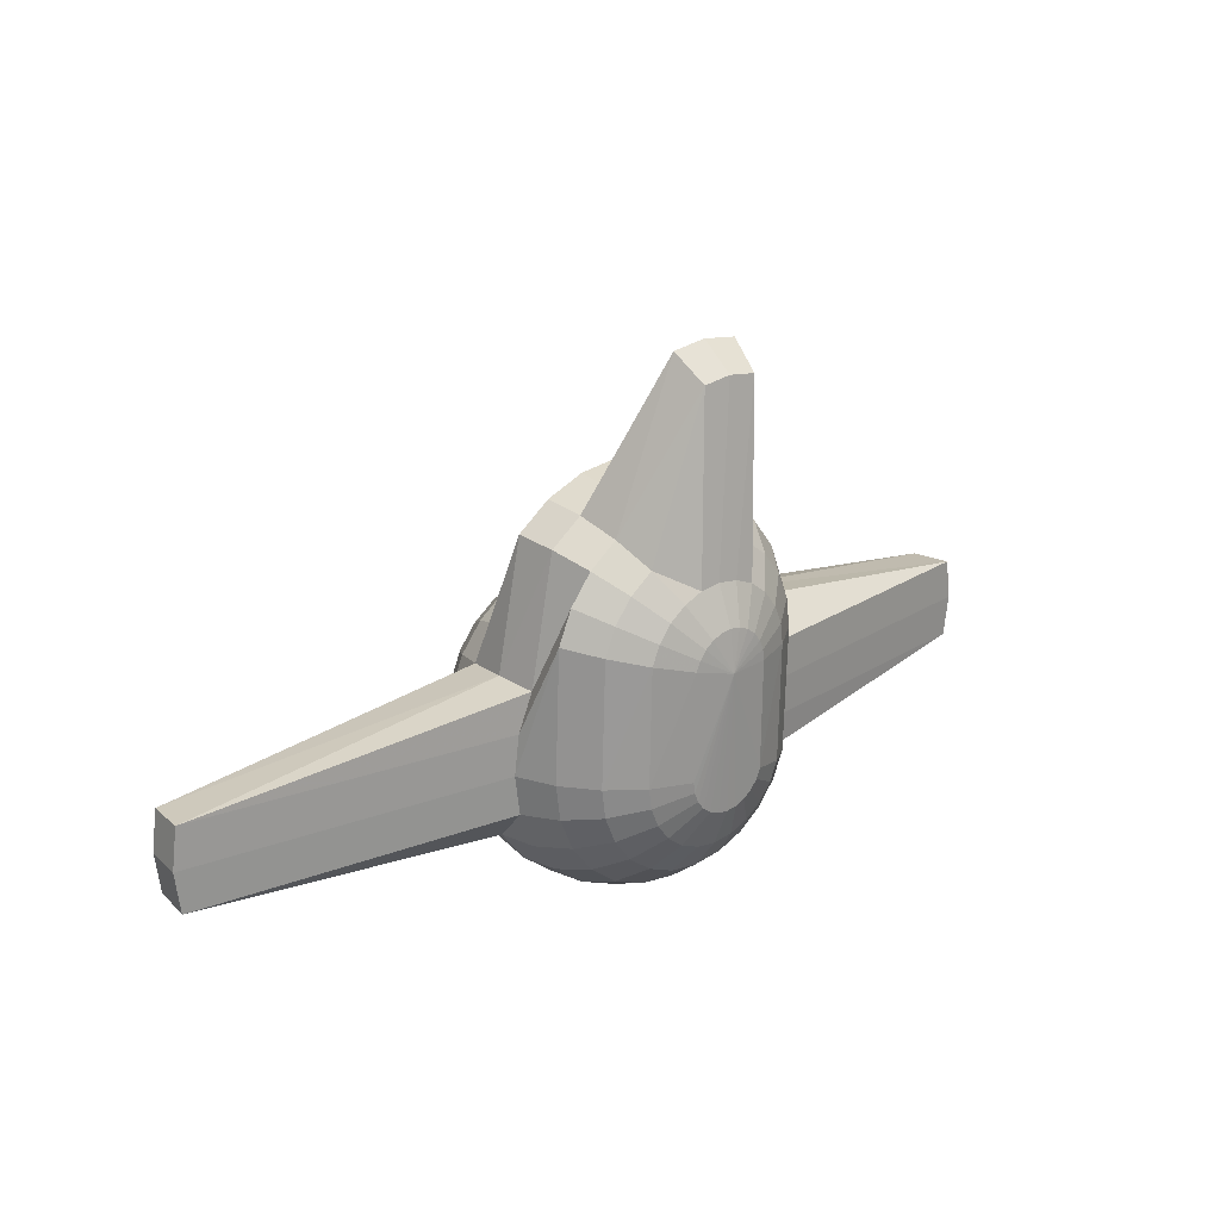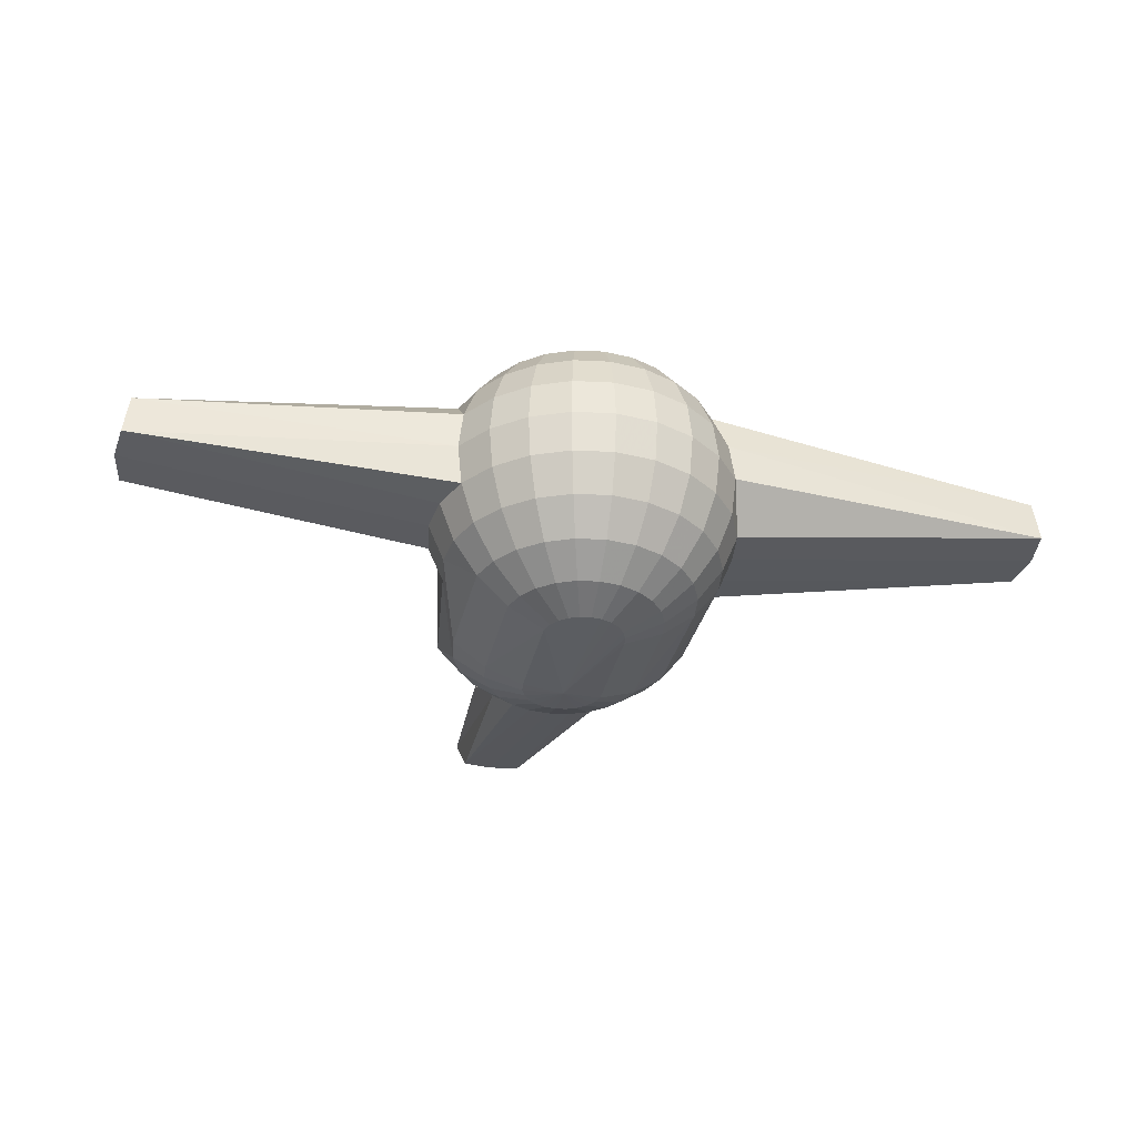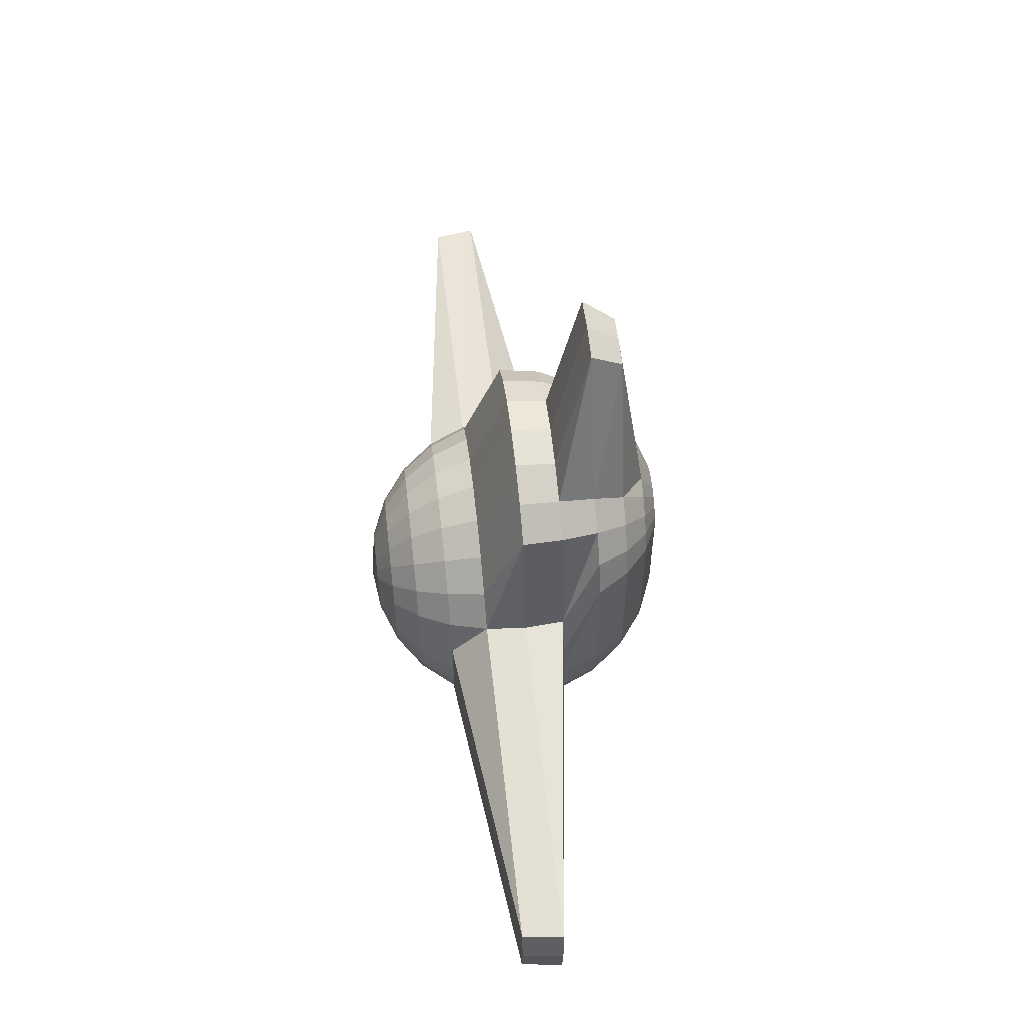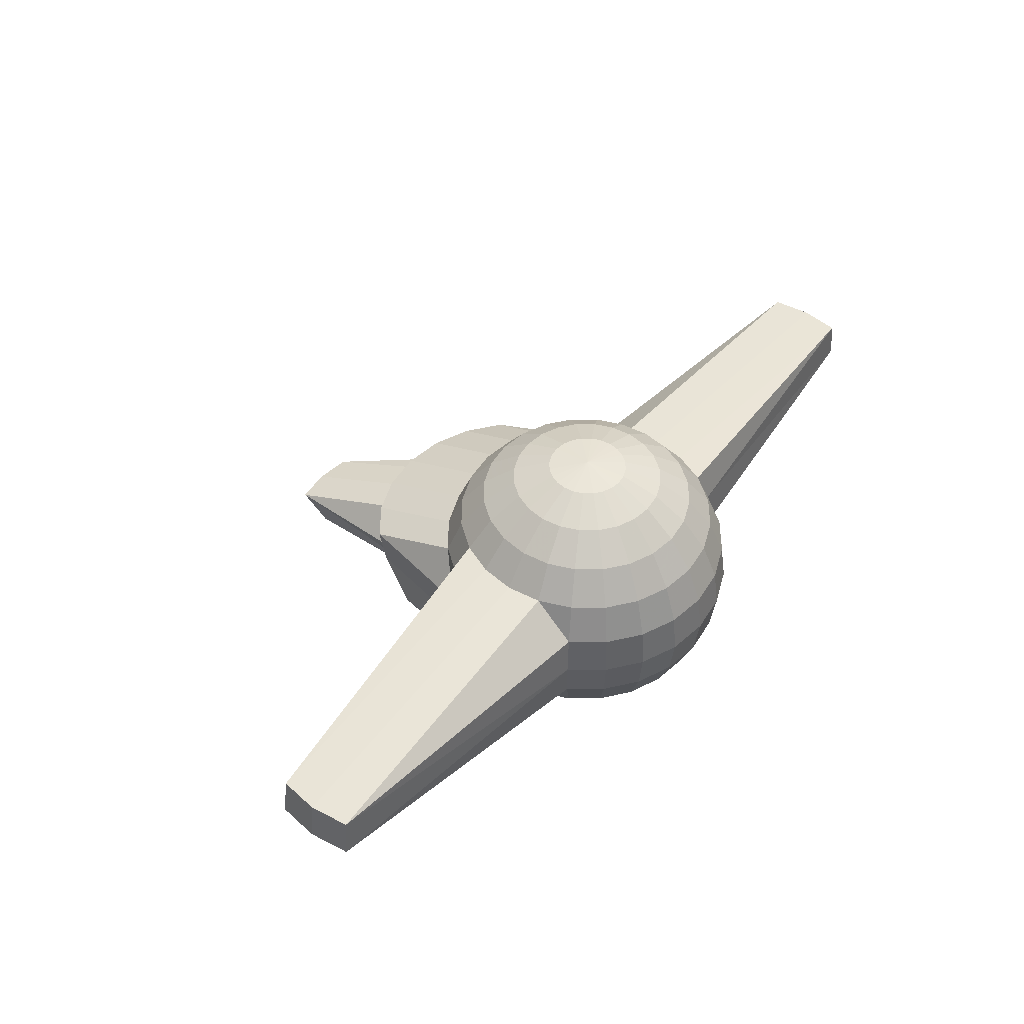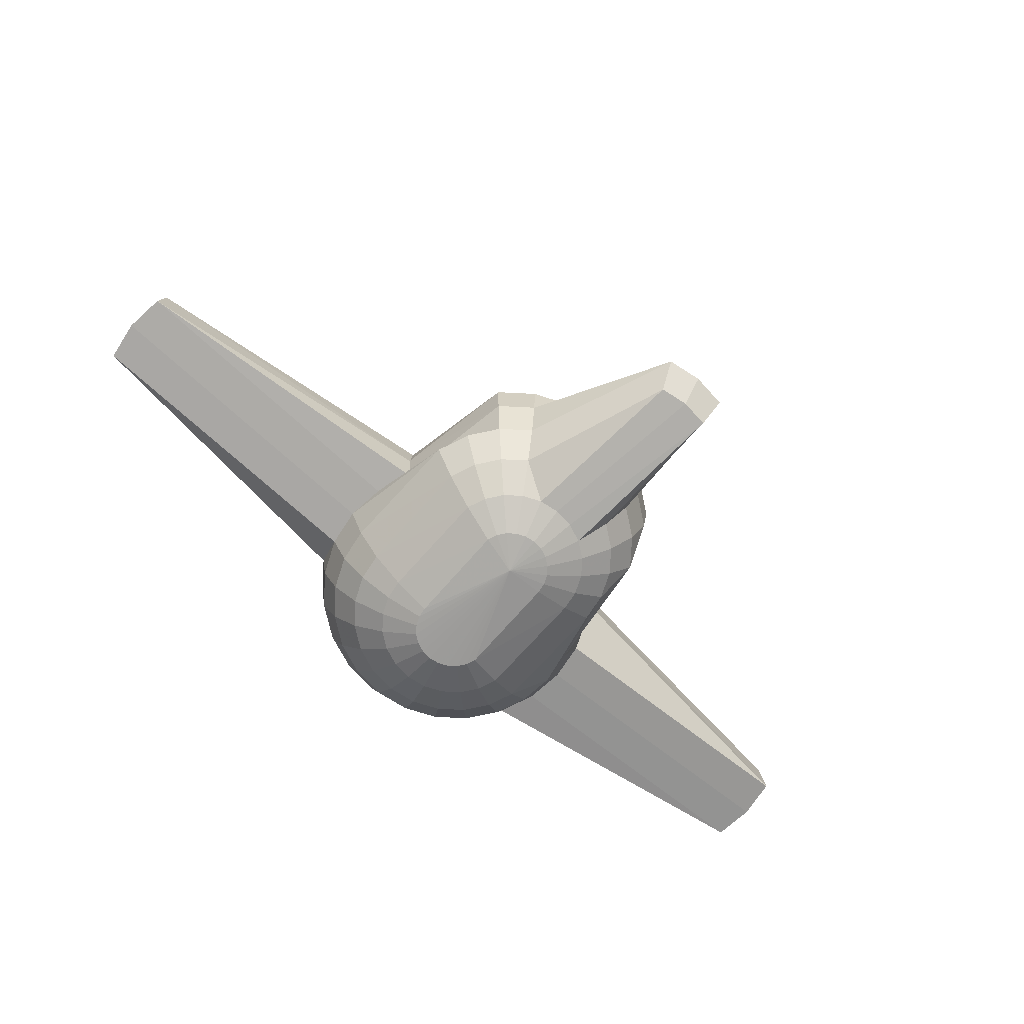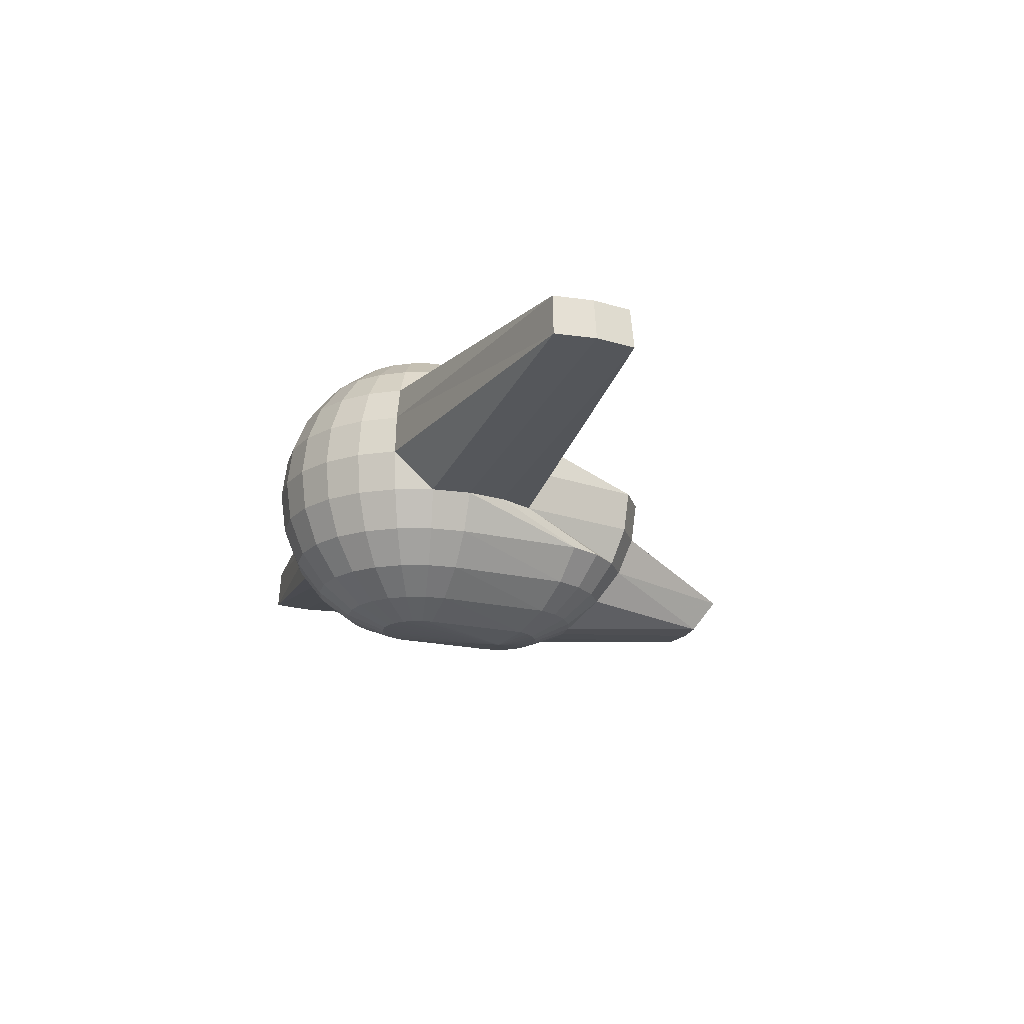
<metadata>
{"format":"obj","ext":"obj","renderer":"f3d","projection":"perspective","resolution":1024,"background":"white","views":[{"elev":22.2,"azim":-40.3,"up":"+Z"},{"elev":-33.5,"azim":168.7,"up":"+Y"},{"elev":57.4,"azim":-96.4,"up":"+Z"},{"elev":47.6,"azim":127.7,"up":"+Y"},{"elev":-72.0,"azim":-40.3,"up":"+Y"},{"elev":-19.7,"azim":-112.4,"up":"+Y"}]}
</metadata>
<code>
v 0 0 60
v 0 200 0
v 25.88 3.407 60
v 25 3.407 66.7
v 22.41 3.407 72.94
v 18.3 3.407 78.3
v 12.94 3.407 82.41
v 6.699 3.407 85
v 0 3.407 85.88
v -6.699 3.407 85
v -12.94 3.407 82.41
v -18.3 3.407 78.3
v -22.41 3.407 72.94
v -25 3.407 66.7
v -25.88 3.407 0
v -25 3.407 -6.699
v -22.41 3.407 -12.94
v -18.3 3.407 -18.3
v -12.94 3.407 -22.41
v -6.699 3.407 -25
v -0 3.407 -25.88
v 6.699 3.407 -25
v 12.94 3.407 -22.41
v 18.3 3.407 -18.3
v 22.41 3.407 -12.94
v 25 3.407 -6.699
v 50 13.4 60
v 48.3 13.4 72.94
v 43.3 13.4 85
v 35.36 13.4 95.36
v 25 13.4 103.3
v 12.94 13.4 108.3
v 0 13.4 110
v -12.94 13.4 108.3
v -25 13.4 103.3
v -35.36 13.4 95.36
v -43.3 13.4 85
v -48.3 13.4 72.94
v -50 13.4 1e-14
v -48.3 13.4 -12.94
v -43.3 13.4 -25
v -35.36 13.4 -35.36
v -25 13.4 -43.3
v -12.94 13.4 -48.3
v -1e-14 13.4 -50
v 12.94 13.4 -48.3
v 25 13.4 -43.3
v 35.36 13.4 -35.36
v 43.3 13.4 -25
v 48.3 13.4 -12.94
v 70.71 29.29 60
v 68.3 29.29 78.3
v 61.24 29.29 95.36
v 50 29.29 110
v 35.36 29.29 121.2
v 38.22 29.29 218.3
v 19.91 29.29 220.7
v 1.613 29.29 218.3
v -35.36 29.29 121.2
v -50 29.29 110
v -61.24 29.29 95.36
v -68.3 29.29 78.3
v -70.71 29.29 1e-14
v -68.3 29.29 -18.3
v -61.24 29.29 -35.36
v -50 29.29 -50
v -35.36 29.29 -61.24
v -18.3 29.29 -68.3
v -1e-14 29.29 -70.71
v 18.3 29.29 -68.3
v 35.36 29.29 -61.24
v 50 29.29 -50
v 61.24 29.29 -35.36
v 68.3 29.29 -18.3
v 86.6 50 0
v 83.65 50 22.41
v 75 50 103.3
v 61.24 50 121.2
v 43.3 50 135
v 42.33 50 233.7
v 19.91 50 236.6
v -2.5 50 233.7
v -43.3 50 135
v -61.24 50 121.2
v -75 50 103.3
v -83.65 50 82.41
v -86.6 50 1e-14
v -83.65 50 -22.41
v -75 50 -43.3
v -61.24 50 -61.24
v -43.3 50 -75
v -22.41 50 -83.65
v -2e-14 50 -86.6
v 22.41 50 -83.65
v 43.3 50 -75
v 61.24 50 -61.24
v 75 50 -43.3
v 83.65 50 -22.41
v 96.59 74.12 0
v 93.3 74.12 25
v 83.65 74.12 48.3
v 68.3 74.12 128.3
v 48.3 74.12 143.7
v 25 74.12 153.3
v 1e-14 74.12 156.6
v -25 74.12 153.3
v -48.3 74.12 143.7
v -68.3 74.12 128.3
v -83.65 74.12 48.3
v -93.3 74.12 25
v -96.59 74.12 1e-14
v -93.3 74.12 -25
v -83.65 74.12 -48.3
v -68.3 74.12 -68.3
v -48.3 74.12 -83.65
v -25 74.12 -93.3
v -2e-14 74.12 -96.59
v 25 74.12 -93.3
v 48.3 74.12 -83.65
v 68.3 74.12 -68.3
v 83.65 74.12 -48.3
v 93.3 74.12 -25
v 290 100 0
v 286.6 100 25.88
v 86.6 100 50
v 70.71 100 130.7
v 50 100 146.6
v 25.88 100 156.6
v 1e-14 100 160
v -25.88 100 156.6
v -50 100 146.6
v -70.71 100 130.7
v -86.6 100 50
v -296.6 100 25.88
v -300 100 1e-14
v -296.6 100 -25.88
v -86.6 100 -50
v -70.71 100 -70.71
v -50 100 -86.6
v -25.88 100 -96.59
v -2e-14 100 -100
v 25.88 100 -96.59
v 50 100 -86.6
v 70.71 100 -70.71
v 86.6 100 -50
v 286.6 100 -25.88
v 286.6 125.9 0
v 283.3 125.9 25
v 83.65 125.9 48.3
v 68.3 125.9 68.3
v 48.3 125.9 83.65
v 25 125.9 93.3
v 1e-14 125.9 96.59
v -25 125.9 93.3
v -48.3 125.9 83.65
v -68.3 125.9 68.3
v -83.65 125.9 48.3
v -293.3 125.9 25
v -296.6 125.9 1e-14
v -293.3 125.9 -25
v -83.65 125.9 -48.3
v -68.3 125.9 -68.3
v -48.3 125.9 -83.65
v -25 125.9 -93.3
v -2e-14 125.9 -96.59
v 25 125.9 -93.3
v 48.3 125.9 -83.65
v 68.3 125.9 -68.3
v 83.65 125.9 -48.3
v 283.3 125.9 -25
v 86.6 150 0
v 83.65 150 22.41
v 75 150 43.3
v 61.24 150 61.24
v 43.3 150 75
v 22.41 150 83.65
v 1e-14 150 86.6
v -22.41 150 83.65
v -43.3 150 75
v -61.24 150 61.24
v -75 150 43.3
v -83.65 150 22.41
v -86.6 150 1e-14
v -83.65 150 -22.41
v -75 150 -43.3
v -61.24 150 -61.24
v -43.3 150 -75
v -22.41 150 -83.65
v -2e-14 150 -86.6
v 22.41 150 -83.65
v 43.3 150 -75
v 61.24 150 -61.24
v 75 150 -43.3
v 83.65 150 -22.41
v 70.71 170.7 0
v 68.3 170.7 18.3
v 61.24 170.7 35.36
v 50 170.7 50
v 35.36 170.7 61.24
v 18.3 170.7 68.3
v 0 170.7 70.71
v -18.3 170.7 68.3
v -35.36 170.7 61.24
v -50 170.7 50
v -61.24 170.7 35.36
v -68.3 170.7 18.3
v -70.71 170.7 1e-14
v -68.3 170.7 -18.3
v -61.24 170.7 -35.36
v -50 170.7 -50
v -35.36 170.7 -61.24
v -18.3 170.7 -68.3
v -1e-14 170.7 -70.71
v 18.3 170.7 -68.3
v 35.36 170.7 -61.24
v 50 170.7 -50
v 61.24 170.7 -35.36
v 68.3 170.7 -18.3
v 50 186.6 0
v 48.3 186.6 12.94
v 43.3 186.6 25
v 35.36 186.6 35.36
v 25 186.6 43.3
v 12.94 186.6 48.3
v 0 186.6 50
v -12.94 186.6 48.3
v -25 186.6 43.3
v -35.36 186.6 35.36
v -43.3 186.6 25
v -48.3 186.6 12.94
v -50 186.6 1e-14
v -48.3 186.6 -12.94
v -43.3 186.6 -25
v -35.36 186.6 -35.36
v -25 186.6 -43.3
v -12.94 186.6 -48.3
v -1e-14 186.6 -50
v 12.94 186.6 -48.3
v 25 186.6 -43.3
v 35.36 186.6 -35.36
v 43.3 186.6 -25
v 48.3 186.6 -12.94
v 25.88 196.6 0
v 25 196.6 6.699
v 22.41 196.6 12.94
v 18.3 196.6 18.3
v 12.94 196.6 22.41
v 6.699 196.6 25
v 0 196.6 25.88
v -6.699 196.6 25
v -12.94 196.6 22.41
v -18.3 196.6 18.3
v -22.41 196.6 12.94
v -25 196.6 6.699
v -25.88 196.6 0
v -25 196.6 -6.699
v -22.41 196.6 -12.94
v -18.3 196.6 -18.3
v -12.94 196.6 -22.41
v -6.699 196.6 -25
v -0 196.6 -25.88
v 6.699 196.6 -25
v 12.94 196.6 -22.41
v 18.3 196.6 -18.3
v 22.41 196.6 -12.94
v 25 196.6 -6.699
o 球体
f 3 27 28 4
f 4 28 29 5
f 5 29 30 6
f 6 30 31 7
f 7 31 32 8
f 8 32 33 9
f 9 33 34 10
f 10 34 35 11
f 11 35 36 12
f 12 36 37 13
f 13 37 38 14
f 14 38 39 15
f 15 39 40 16
f 16 40 41 17
f 17 41 42 18
f 18 42 43 19
f 19 43 44 20
f 20 44 45 21
f 21 45 46 22
f 22 46 47 23
f 23 47 48 24
f 24 48 49 25
f 25 49 50 26
f 26 50 27 3
f 27 51 52 28
f 28 52 53 29
f 29 53 54 30
f 30 54 55 31
f 31 55 56 32
f 32 56 57 33
f 33 57 58 34
f 34 58 59 35
f 35 59 60 36
f 36 60 61 37
f 37 61 62 38
f 38 62 63 39
f 39 63 64 40
f 40 64 65 41
f 41 65 66 42
f 42 66 67 43
f 43 67 68 44
f 44 68 69 45
f 45 69 70 46
f 46 70 71 47
f 47 71 72 48
f 48 72 73 49
f 49 73 74 50
f 50 74 51 27
f 51 75 76 52
f 52 76 77 53
f 53 77 78 54
f 54 78 79 55
f 55 79 80 56
f 56 80 81 57
f 57 81 82 58
f 58 82 83 59
f 59 83 84 60
f 60 84 85 61
f 61 85 86 62
f 62 86 87 63
f 63 87 88 64
f 64 88 89 65
f 65 89 90 66
f 66 90 91 67
f 67 91 92 68
f 68 92 93 69
f 69 93 94 70
f 70 94 95 71
f 71 95 96 72
f 72 96 97 73
f 73 97 98 74
f 74 98 75 51
f 75 99 100 76
f 76 100 101 77
f 77 101 102 78
f 78 102 103 79
f 79 103 104 80
f 80 104 105 81
f 81 105 106 82
f 82 106 107 83
f 83 107 108 84
f 84 108 109 85
f 85 109 110 86
f 86 110 111 87
f 87 111 112 88
f 88 112 113 89
f 89 113 114 90
f 90 114 115 91
f 91 115 116 92
f 92 116 117 93
f 93 117 118 94
f 94 118 119 95
f 95 119 120 96
f 96 120 121 97
f 97 121 122 98
f 98 122 99 75
f 99 123 124 100
f 100 124 125 101
f 101 125 126 102
f 102 126 127 103
f 103 127 128 104
f 104 128 129 105
f 105 129 130 106
f 106 130 131 107
f 107 131 132 108
f 108 132 133 109
f 109 133 134 110
f 110 134 135 111
f 111 135 136 112
f 112 136 137 113
f 113 137 138 114
f 114 138 139 115
f 115 139 140 116
f 116 140 141 117
f 117 141 142 118
f 118 142 143 119
f 119 143 144 120
f 120 144 145 121
f 121 145 146 122
f 122 146 123 99
f 123 147 148 124
f 124 148 149 125
f 125 149 150 126
f 126 150 151 127
f 127 151 152 128
f 128 152 153 129
f 129 153 154 130
f 130 154 155 131
f 131 155 156 132
f 132 156 157 133
f 133 157 158 134
f 134 158 159 135
f 135 159 160 136
f 136 160 161 137
f 137 161 162 138
f 138 162 163 139
f 139 163 164 140
f 140 164 165 141
f 141 165 166 142
f 142 166 167 143
f 143 167 168 144
f 144 168 169 145
f 145 169 170 146
f 146 170 147 123
f 147 171 172 148
f 148 172 173 149
f 149 173 174 150
f 150 174 175 151
f 151 175 176 152
f 152 176 177 153
f 153 177 178 154
f 154 178 179 155
f 155 179 180 156
f 156 180 181 157
f 157 181 182 158
f 158 182 183 159
f 159 183 184 160
f 160 184 185 161
f 161 185 186 162
f 162 186 187 163
f 163 187 188 164
f 164 188 189 165
f 165 189 190 166
f 166 190 191 167
f 167 191 192 168
f 168 192 193 169
f 169 193 194 170
f 170 194 171 147
f 171 195 196 172
f 172 196 197 173
f 173 197 198 174
f 174 198 199 175
f 175 199 200 176
f 176 200 201 177
f 177 201 202 178
f 178 202 203 179
f 179 203 204 180
f 180 204 205 181
f 181 205 206 182
f 182 206 207 183
f 183 207 208 184
f 184 208 209 185
f 185 209 210 186
f 186 210 211 187
f 187 211 212 188
f 188 212 213 189
f 189 213 214 190
f 190 214 215 191
f 191 215 216 192
f 192 216 217 193
f 193 217 218 194
f 194 218 195 171
f 195 219 220 196
f 196 220 221 197
f 197 221 222 198
f 198 222 223 199
f 199 223 224 200
f 200 224 225 201
f 201 225 226 202
f 202 226 227 203
f 203 227 228 204
f 204 228 229 205
f 205 229 230 206
f 206 230 231 207
f 207 231 232 208
f 208 232 233 209
f 209 233 234 210
f 210 234 235 211
f 211 235 236 212
f 212 236 237 213
f 213 237 238 214
f 214 238 239 215
f 215 239 240 216
f 216 240 241 217
f 217 241 242 218
f 218 242 219 195
f 219 243 244 220
f 220 244 245 221
f 221 245 246 222
f 222 246 247 223
f 223 247 248 224
f 224 248 249 225
f 225 249 250 226
f 226 250 251 227
f 227 251 252 228
f 228 252 253 229
f 229 253 254 230
f 230 254 255 231
f 231 255 256 232
f 232 256 257 233
f 233 257 258 234
f 234 258 259 235
f 235 259 260 236
f 236 260 261 237
f 237 261 262 238
f 238 262 263 239
f 239 263 264 240
f 240 264 265 241
f 241 265 266 242
f 242 266 243 219
f 1 3 4
f 244 243 2
f 1 4 5
f 245 244 2
f 1 5 6
f 246 245 2
f 1 6 7
f 247 246 2
f 1 7 8
f 248 247 2
f 1 8 9
f 249 248 2
f 1 9 10
f 250 249 2
f 1 10 11
f 251 250 2
f 1 11 12
f 252 251 2
f 1 12 13
f 253 252 2
f 1 13 14
f 254 253 2
f 1 14 15
f 255 254 2
f 1 15 16
f 256 255 2
f 1 16 17
f 257 256 2
f 1 17 18
f 258 257 2
f 1 18 19
f 259 258 2
f 1 19 20
f 260 259 2
f 1 20 21
f 261 260 2
f 1 21 22
f 262 261 2
f 1 22 23
f 263 262 2
f 1 23 24
f 264 263 2
f 1 24 25
f 265 264 2
f 1 25 26
f 266 265 2
f 1 26 3
f 243 266 2

</code>
